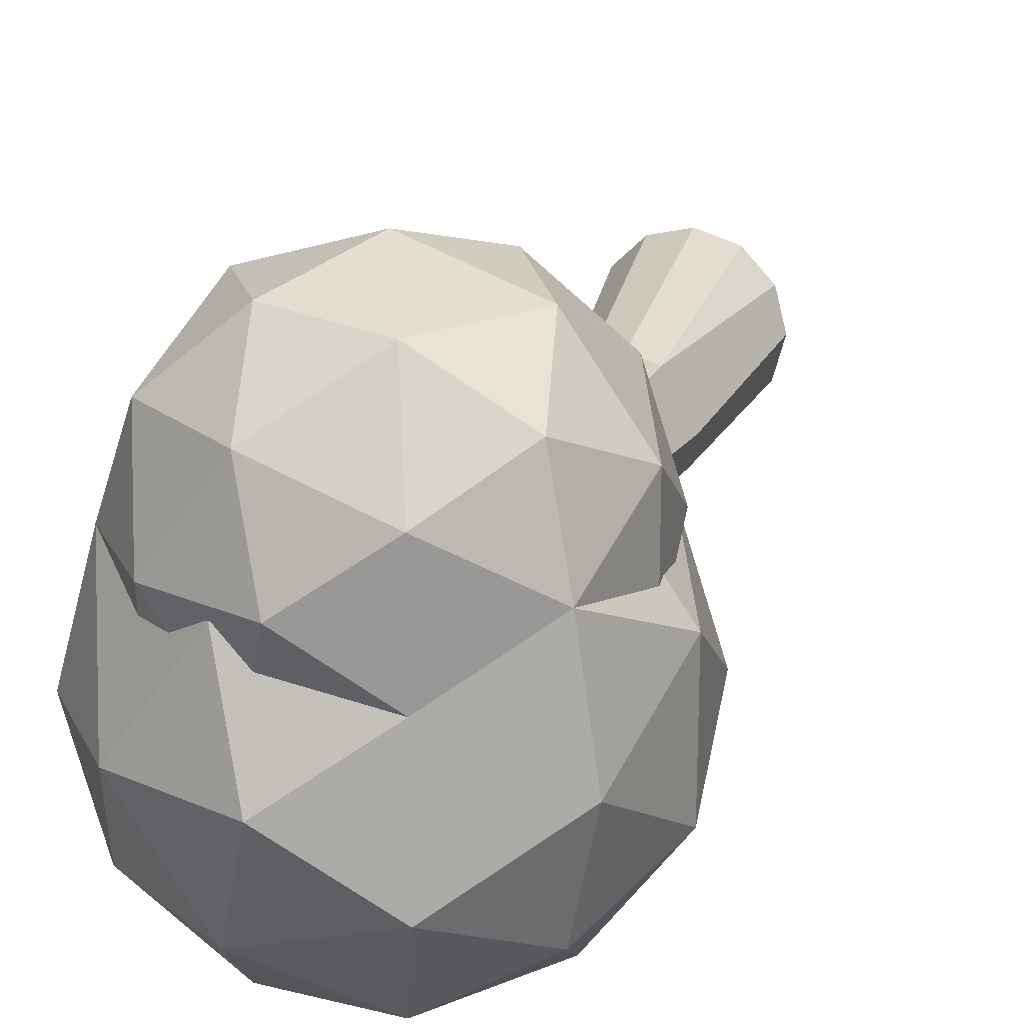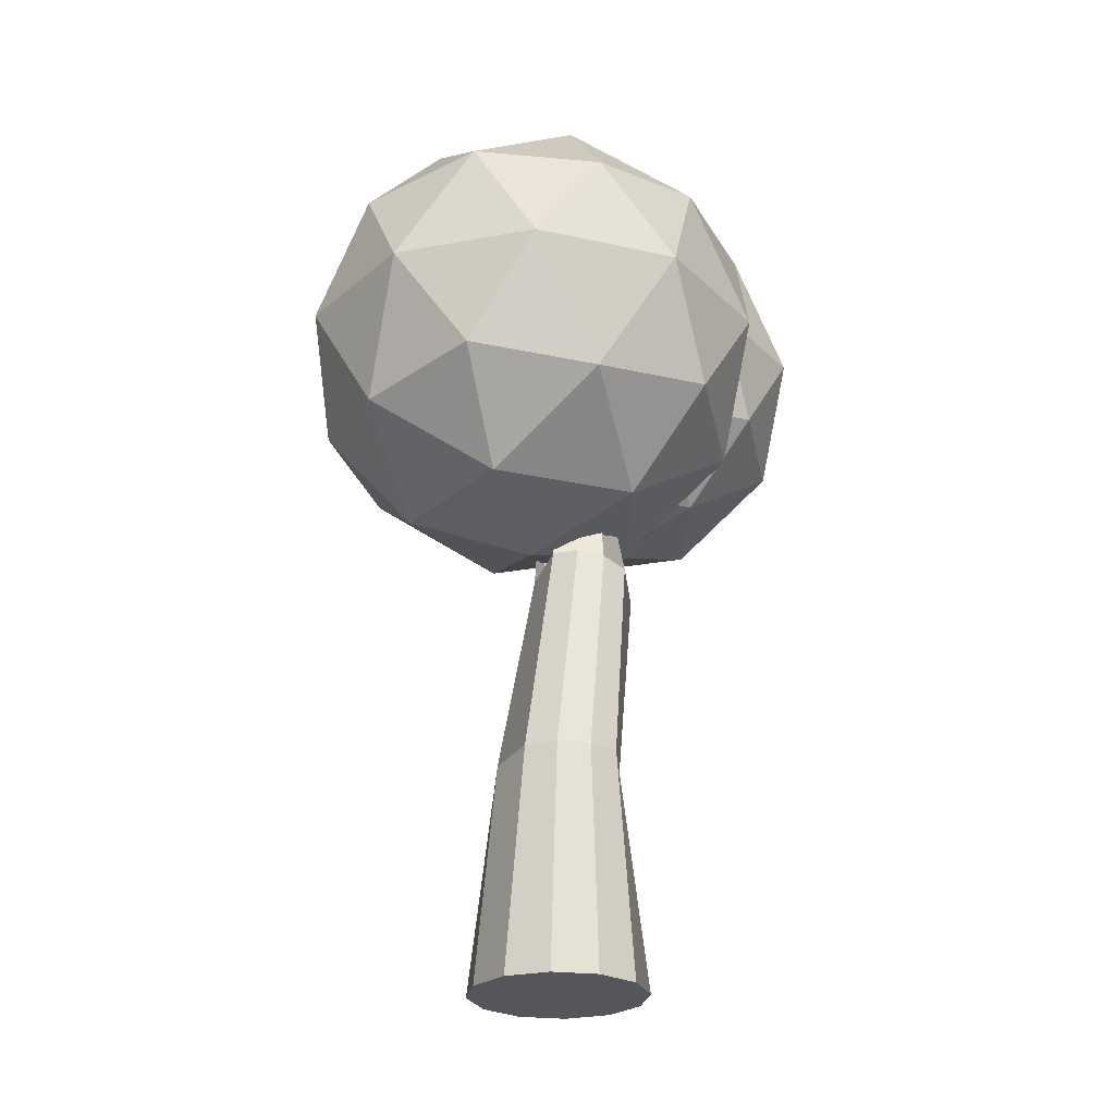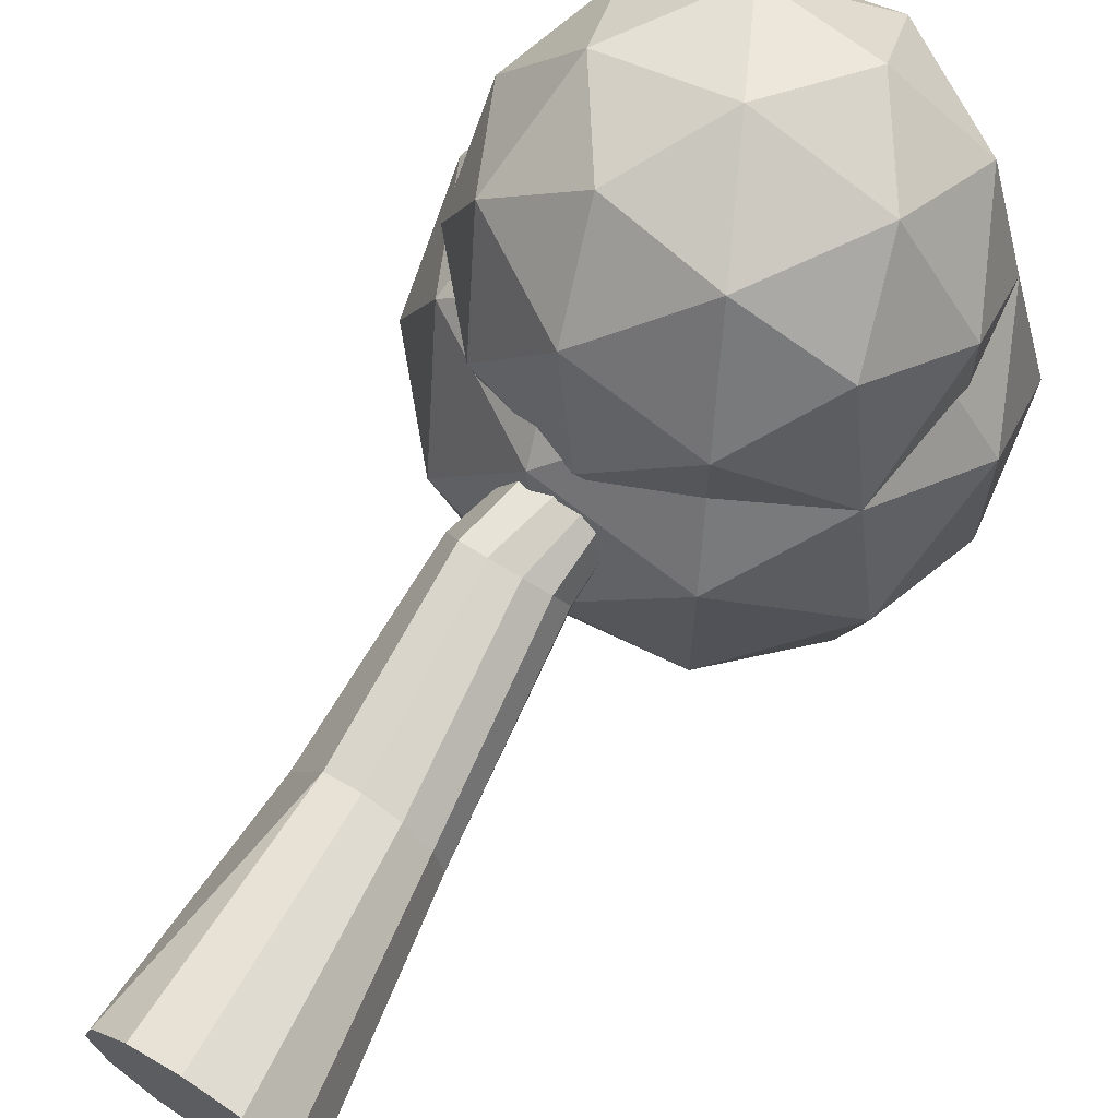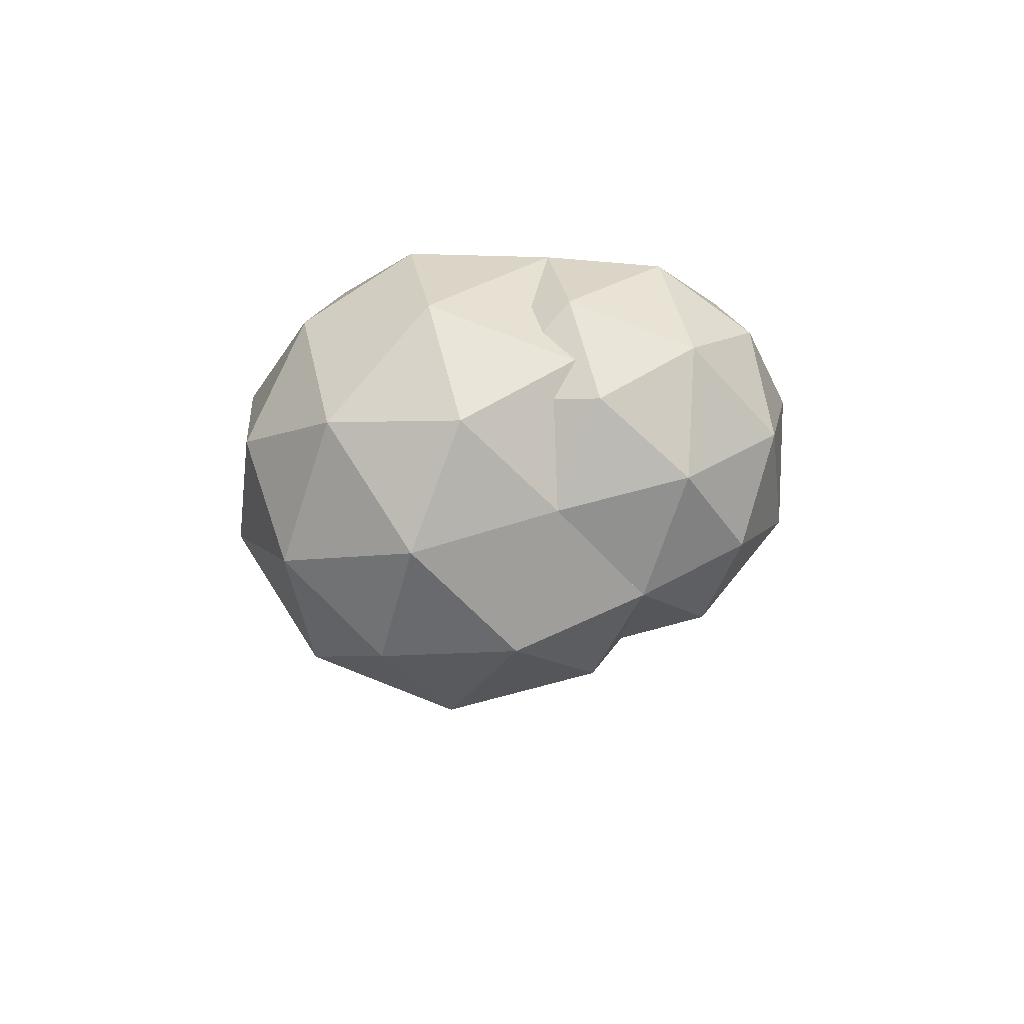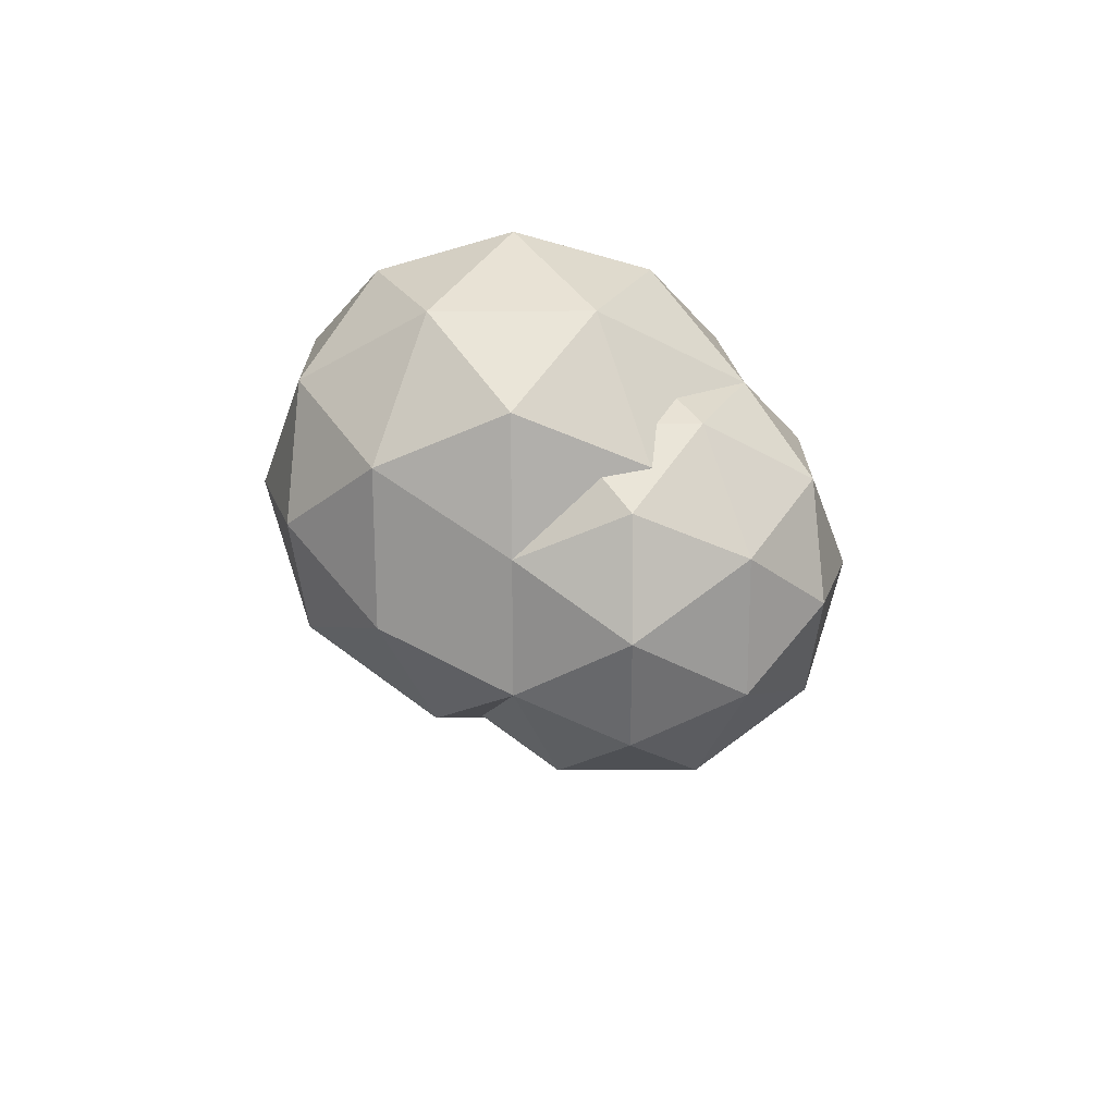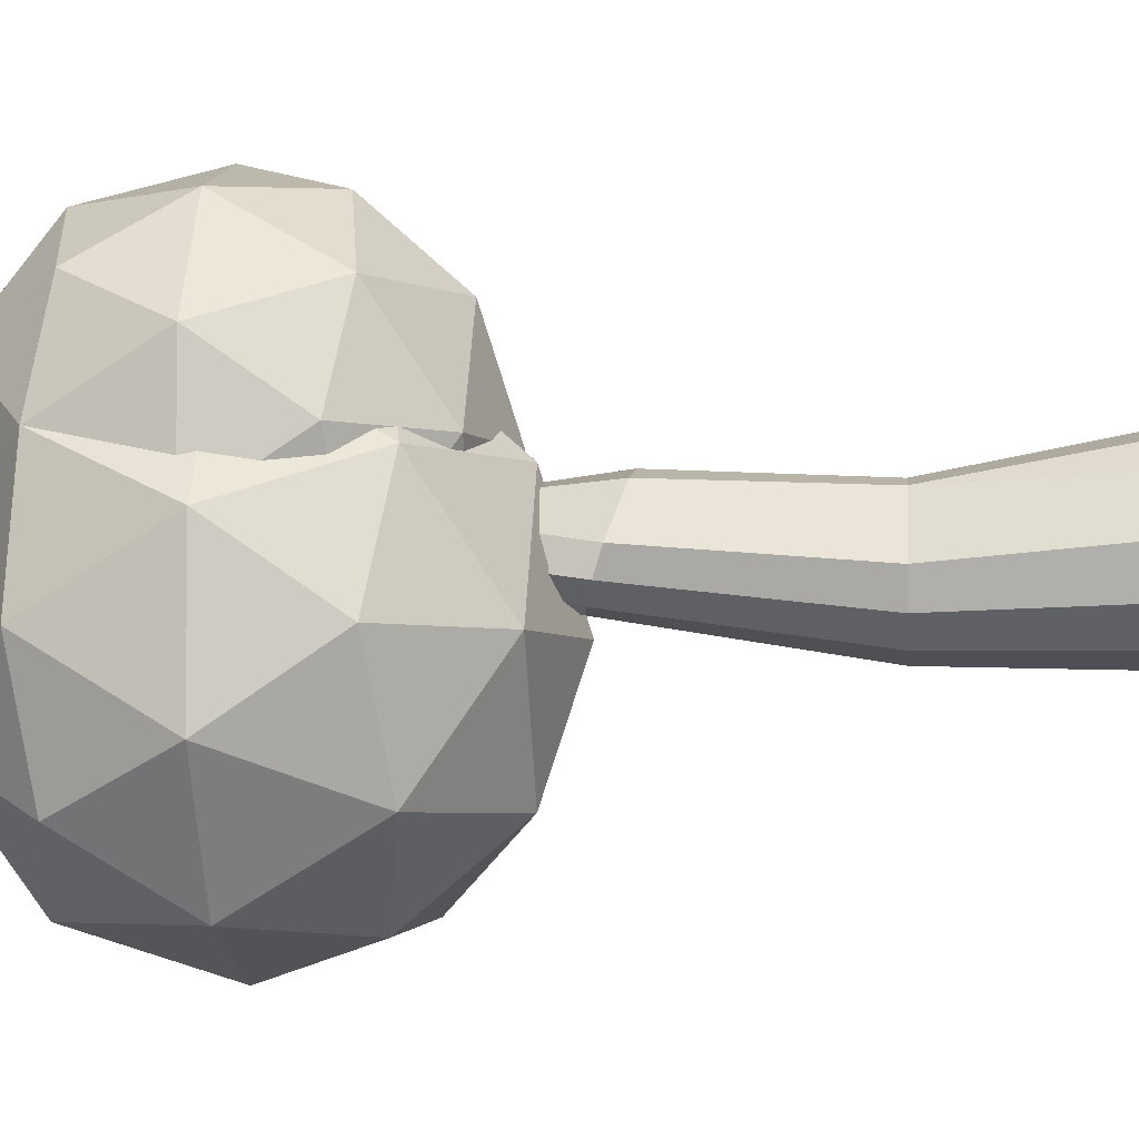
<metadata>
{"format":"obj","ext":"obj","renderer":"f3d","projection":"perspective","resolution":1024,"background":"white","views":[{"elev":21.1,"azim":-158.0,"up":"+Z"},{"elev":-25.9,"azim":-145.5,"up":"+Y"},{"elev":67.9,"azim":32.4,"up":"+Z"},{"elev":78.0,"azim":-104.6,"up":"+Y"},{"elev":78.2,"azim":-54.2,"up":"+Y"},{"elev":-4.3,"azim":-84.9,"up":"+Z"}]}
</metadata>
<code>
o Cylinder_Cylinder.004
v -0.05974 4.315 0.5802
v 1.243 5.31 1.526
v -0.5572 5.31 2.111
v -1.67 5.31 0.5802
v 0.4378 6.92 2.111
v -1.362 6.92 1.526
v -1.362 6.92 -0.3661
v 1.55 6.92 0.5802
v -0.05974 7.915 0.5802
v -0.3522 4.584 1.48
v 0.7058 4.584 1.136
v 0.4134 5.168 2.036
v 0.7058 4.584 0.02393
v -1.006 4.584 0.5802
v -1.298 5.168 1.48
v -0.3522 4.584 -0.3198
v -1.298 5.168 -0.3198
v 1.652 6.115 0.02393
v 1.652 6.115 1.136
v 0.9983 6.115 2.036
v -0.05974 6.115 2.38
v -1.118 6.115 2.036
v -1.772 6.115 1.136
v -1.772 6.115 0.02393
v 1.179 7.061 1.48
v -0.5329 7.061 2.036
v -1.591 7.061 0.5802
v 1.179 7.061 -0.3198
v 0.8866 7.646 0.5802
v 0.2327 7.646 1.48
v -0.8253 7.646 1.136
v -0.8253 7.646 0.02393
v 0.2327 7.646 -0.3198
v 0 3.9 -0.5768
v 1.52 5.061 0.5272
v -0.5804 5.061 1.21
v -1.878 5.061 -0.5768
v -0.5804 5.061 -2.363
v 1.52 5.061 -1.681
v 0.5804 6.939 1.21
v -1.52 6.939 -1.681
v 0.5804 6.939 -2.363
v 1.878 6.939 -0.5768
v 0 8.1 -0.5768
v -0.3412 4.214 0.4732
v 0.8932 4.214 0.07214
v 0.552 4.896 1.122
v 0.8932 4.214 -1.226
v 1.786 4.896 -0.5768
v -1.104 4.214 -0.5768
v -1.445 4.896 0.4732
v -0.3412 4.214 -1.627
v -1.445 4.896 -1.627
v 0.552 4.896 -2.276
v 1.997 6 -1.226
v 1.997 6 0.07214
v 1.234 6 1.122
v -1.234 6 1.122
v -1.997 6 0.07214
v -1.997 6 -1.226
v -1.234 6 -2.276
v 0 6 -2.677
v 1.234 6 -2.276
v -0.552 7.104 1.122
v -1.786 7.104 -0.5768
v -0.552 7.104 -2.276
v 1.445 7.104 -1.627
v 1.104 7.786 -0.5768
v 0.3412 7.786 0.4732
v -0.8932 7.786 -1.226
v 0.3412 7.786 -1.627
v 0.09562 0 -0.7869
v 0.4891 0 -0.6815
v 0.7771 0 -0.3935
v 0.8826 0 0
v 0.7771 0 0.3935
v 0.4891 0 0.6815
v 0.09562 0 0.7869
v -0.2979 0 0.6815
v -0.5859 0 0.3935
v -0.6913 0 0
v -0.5859 0 -0.3935
v -0.2979 0 -0.6815
v -0.07275 2.001 -0.7487
v 0.4211 1.992 -0.4681
v 0.4992 1.99 -0.1847
v 0.4251 1.99 0.09988
v 0.2186 1.994 0.3093
v -0.06479 1.999 0.3874
v -0.3493 2.004 0.3133
v -0.6367 2.01 -0.1767
v -0.5626 2.01 -0.4612
v -0.3562 2.006 -0.6706
v 0 0 0
v -0.3937 3.918 -0.4021
v -0.5804 3.867 -0.2557
v -0.6645 3.792 -0.04079
v -0.4685 3.652 0.3613
v -0.241 3.624 0.4407
v -0.001831 3.638 0.4021
v 0.1848 3.689 0.2557
v 0.2689 3.763 0.04079
v 0.228 3.842 -0.185
v -0.1546 3.931 -0.4407
v -0.1656 5.39 -0.2453
v 0.2001 5.37 -0.116
v 0.1777 5.328 0.1544
v 0.0693 5.313 0.2453
v -0.2044 5.317 0.2231
v -0.3219 5.355 -0.02214
f 12 3 10
f 10 11 12
f 2 12 11
f 10 1 11
f 35 2 11
f 11 13 35
f 11 1 13
f 15 4 14
f 14 10 15
f 3 15 10
f 14 1 10
f 16 14 17
f 4 17 14
f 16 1 14
f 19 2 35
f 35 18 19
f 8 19 18
f 21 3 12
f 12 20 21
f 5 21 20
f 20 12 2
f 23 4 15
f 15 22 23
f 6 23 22
f 22 15 3
f 24 17 4
f 25 5 20
f 20 19 25
f 8 25 19
f 19 20 2
f 26 6 22
f 22 21 26
f 5 26 21
f 21 22 3
f 27 7 24
f 24 23 27
f 6 27 23
f 23 24 4
f 28 8 18
f 30 5 25
f 25 29 30
f 9 30 29
f 29 25 8
f 31 6 26
f 26 30 31
f 9 31 30
f 30 26 5
f 32 7 27
f 27 31 32
f 9 32 31
f 31 27 6
f 9 33 32
f 29 8 28
f 28 33 29
f 9 29 33
f 47 36 45
f 45 46 47
f 35 47 46
f 45 34 46
f 49 35 46
f 46 48 49
f 39 49 48
f 46 34 48
f 51 37 50
f 50 45 51
f 36 51 45
f 50 34 45
f 53 38 52
f 52 50 53
f 37 53 50
f 52 34 50
f 54 39 48
f 48 52 54
f 38 54 52
f 48 34 52
f 56 35 49
f 49 55 56
f 43 56 55
f 55 49 39
f 57 47 35
f 59 37 51
f 51 58 59
f 27 59 58
f 58 51 36
f 61 38 53
f 53 60 61
f 41 61 60
f 60 53 37
f 63 39 54
f 54 62 63
f 42 63 62
f 62 54 38
f 8 40 57
f 57 56 8
f 43 8 56
f 56 57 35
f 65 41 60
f 60 59 65
f 27 65 59
f 59 60 37
f 66 42 62
f 62 61 66
f 41 66 61
f 61 62 38
f 67 43 55
f 55 63 67
f 42 67 63
f 63 55 39
f 69 40 8
f 8 68 69
f 44 69 68
f 68 8 43
f 32 27 64
f 64 69 32
f 44 32 69
f 70 41 65
f 65 32 70
f 44 70 32
f 32 65 27
f 71 42 66
f 66 70 71
f 44 71 70
f 70 66 41
f 68 43 67
f 67 71 68
f 44 68 71
f 71 67 42
f 94 72 73
f 94 73 74
f 94 74 75
f 94 75 76
f 94 76 77
f 94 77 78
f 94 78 79
f 94 79 80
f 94 80 81
f 94 81 82
f 94 82 83
f 83 72 94
f 72 84 85 73
f 73 85 74
f 74 85 86 75
f 75 86 87 76
f 76 87 88 77
f 77 88 89 78
f 78 89 90 79
f 79 90 80
f 80 90 91 81
f 81 91 92 82
f 82 92 93 83
f 84 72 83 93
f 84 93 95 104
f 93 92 96 95
f 92 91 97 96
f 91 90 98 97
f 90 89 99 98
f 89 88 100 99
f 88 87 101 100
f 87 86 102 101
f 86 85 103 102
f 85 84 104 103
f 103 105 106
f 102 103 106
f 101 102 106 107
f 100 101 107
f 99 100 107 108
f 98 99 108 109
f 97 98 109
f 96 97 109 110
f 95 96 110
f 104 95 110 105

</code>
